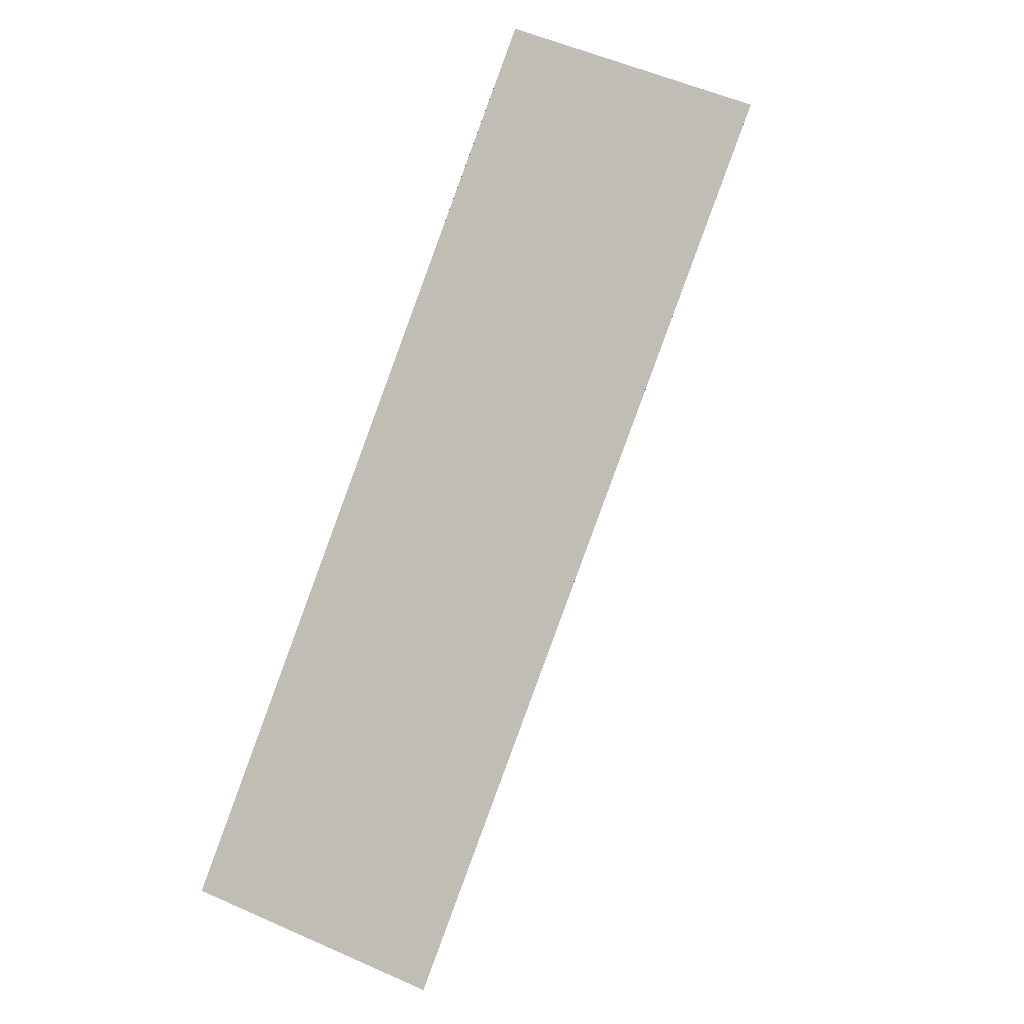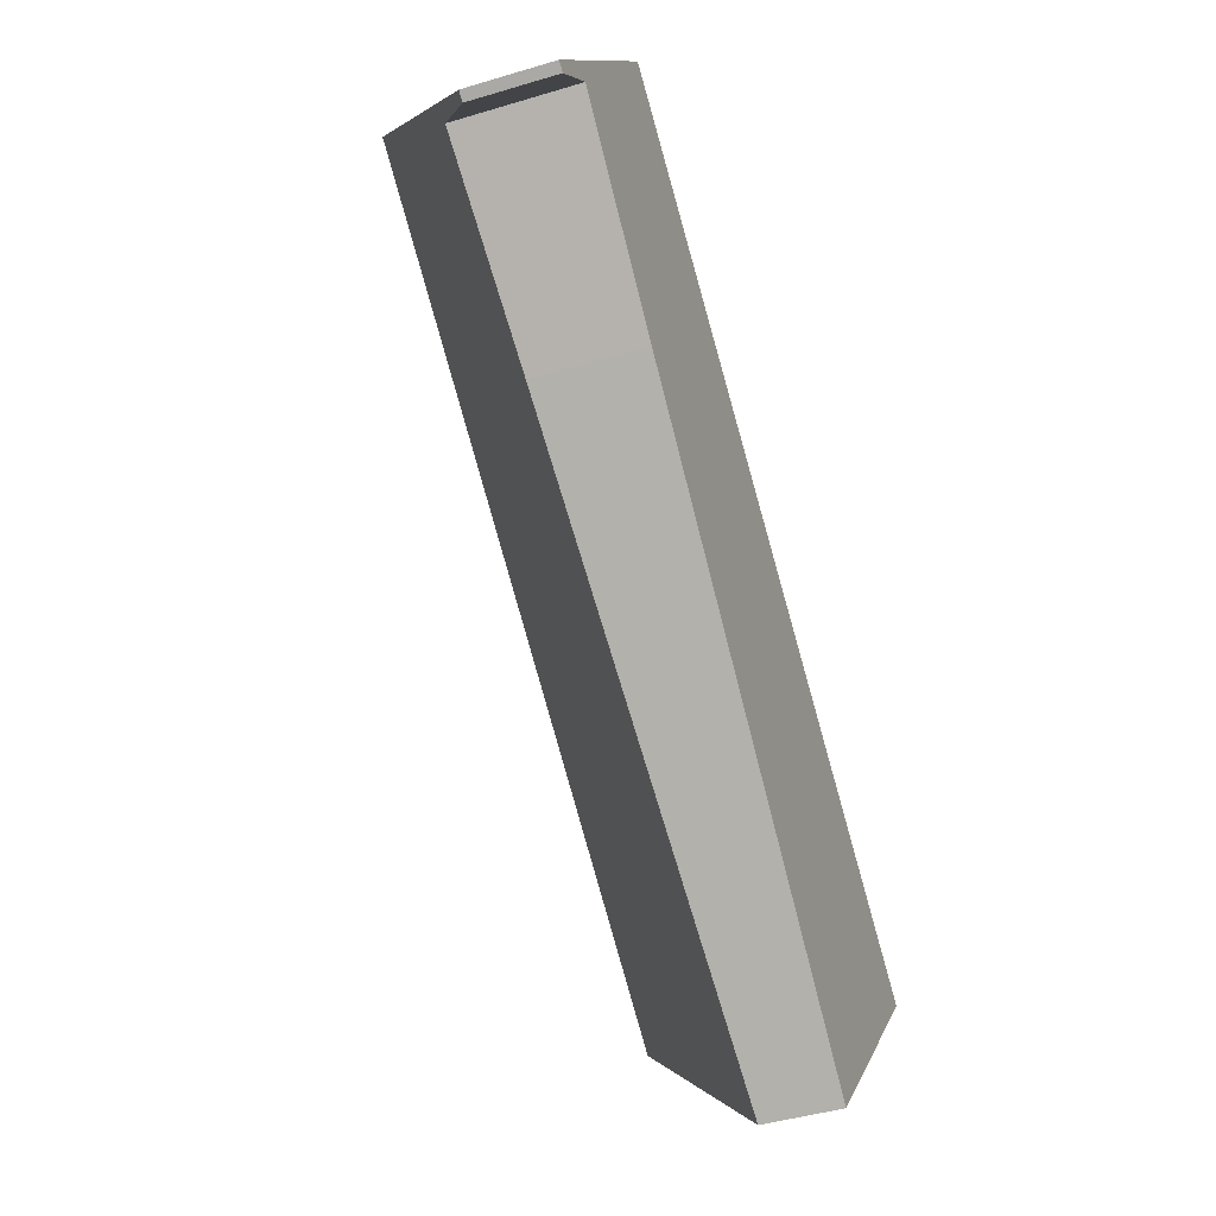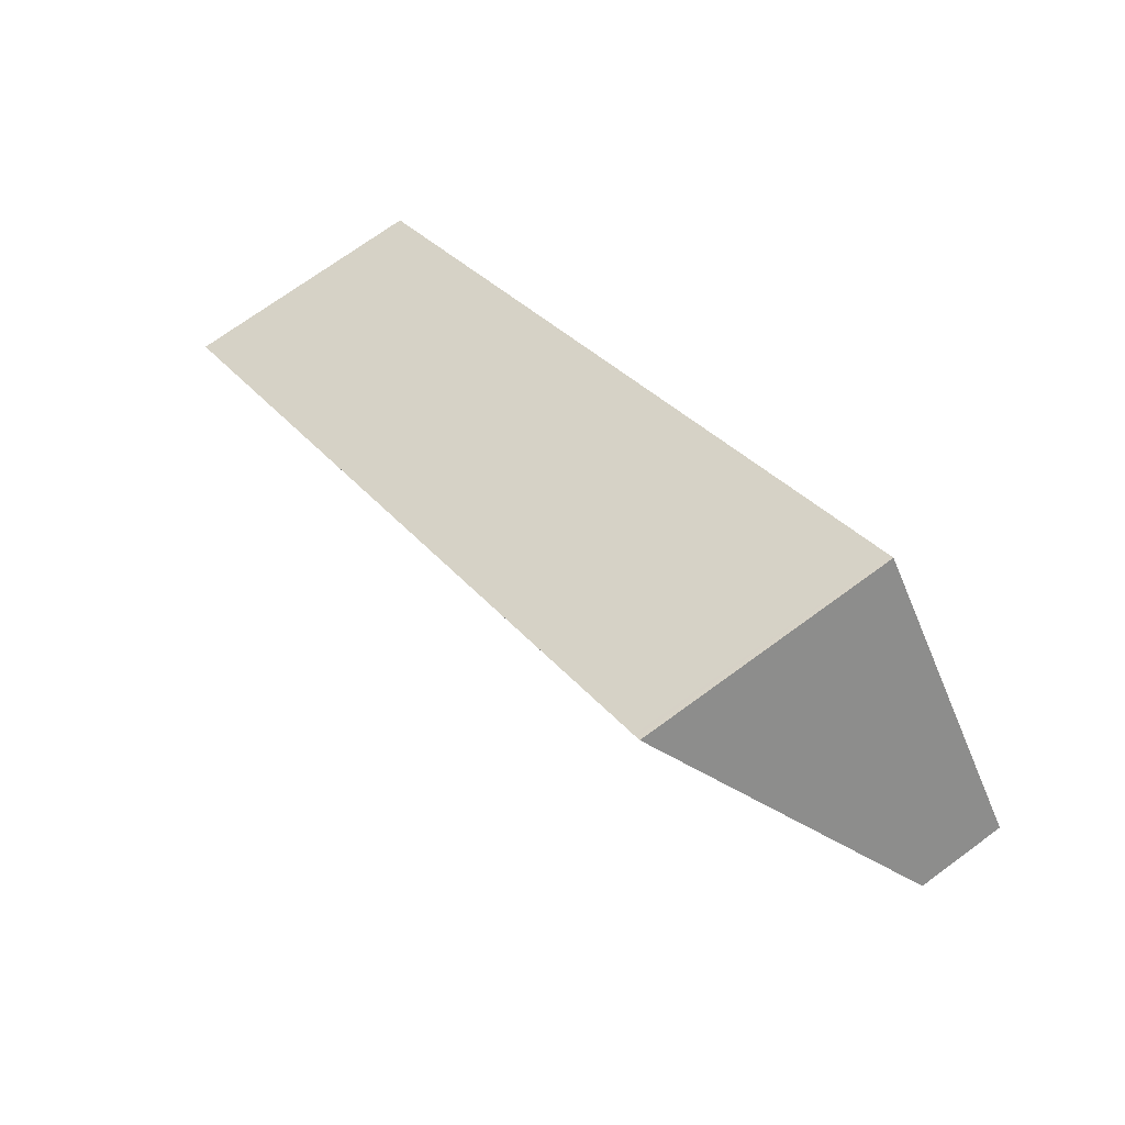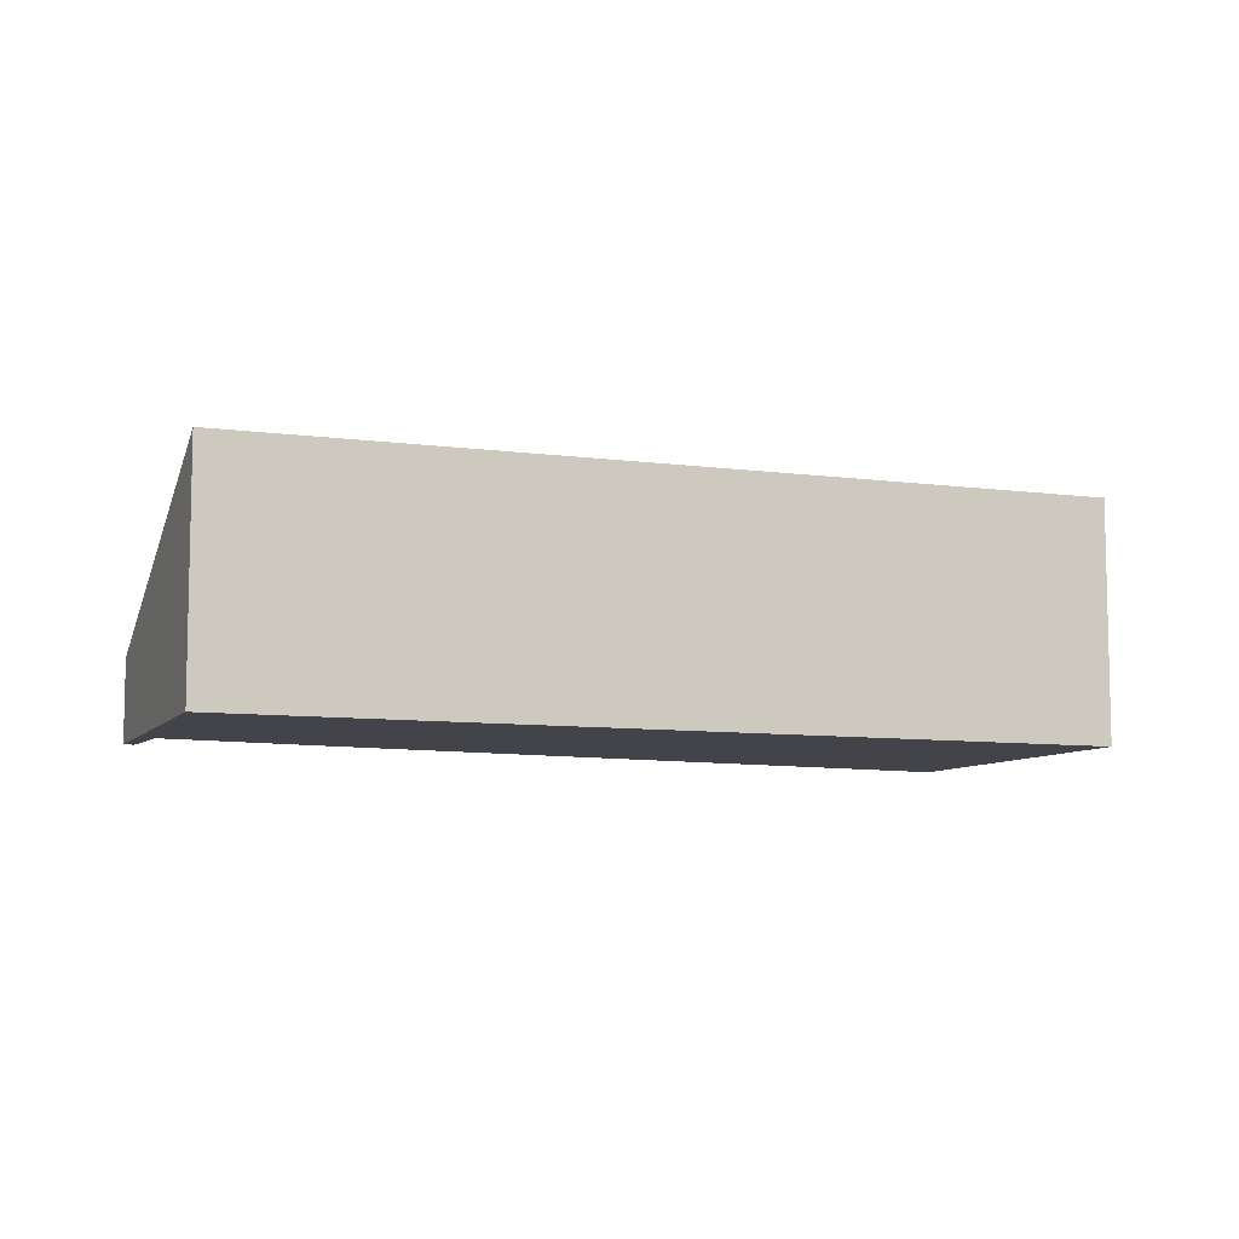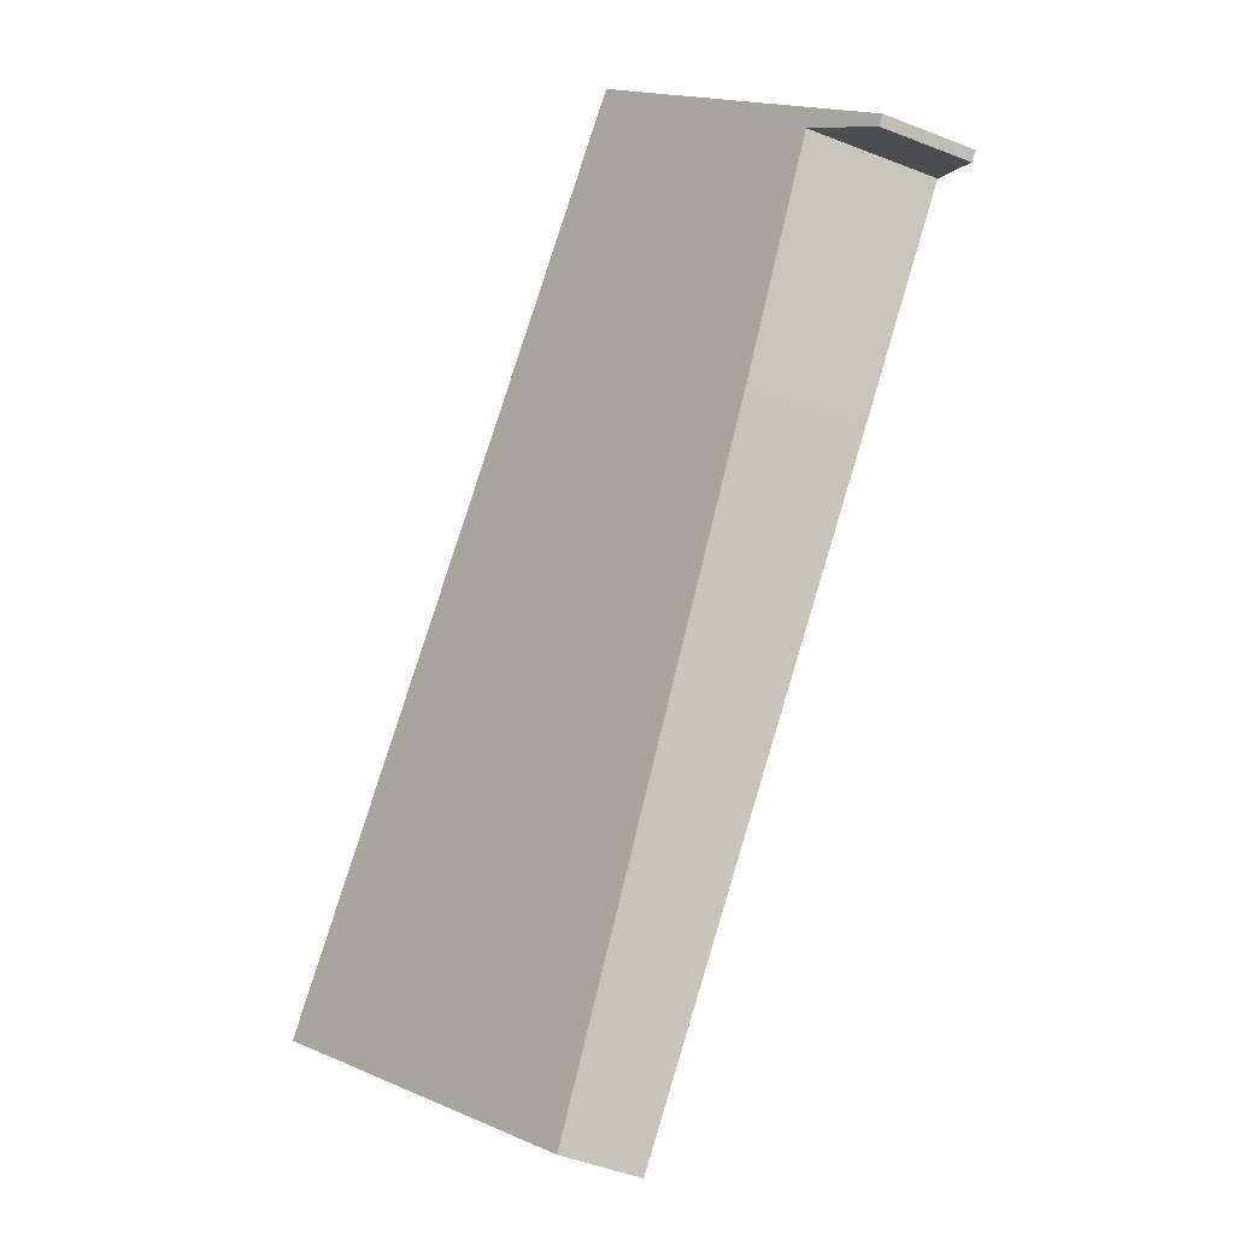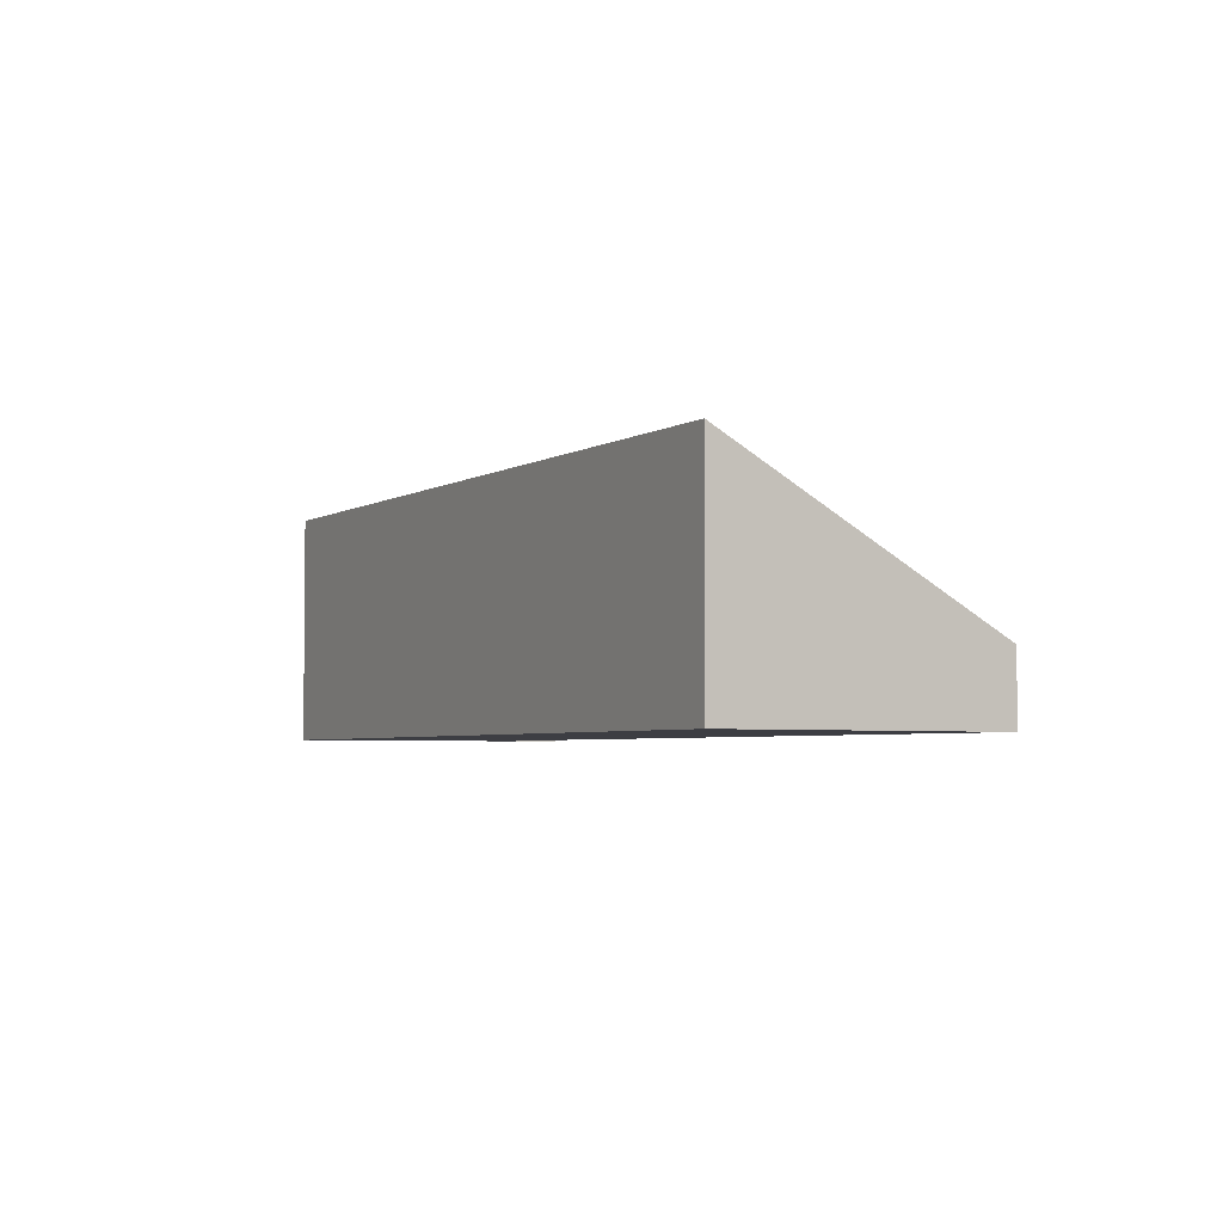
<metadata>
{"format":"obj","ext":"obj","renderer":"f3d","projection":"perspective","resolution":1024,"background":"white","views":[{"elev":53.1,"azim":115.6,"up":"+Z"},{"elev":-42.8,"azim":-70.2,"up":"+Z"},{"elev":70.0,"azim":-126.5,"up":"+Z"},{"elev":-8.4,"azim":16.8,"up":"+Y"},{"elev":-50.6,"azim":-113.1,"up":"+Z"},{"elev":-3.7,"azim":99.4,"up":"+Y"}]}
</metadata>
<code>
v  0 0.852 5.217e-17
v  0.59 1.231 0.465
v  0.085 0.851 -0.066
v  1.206 1.879 1.555
v  2.189 1.1 -1.059
v  9.174 2.486 -3.008
v  6.947 0.763 -5.463
v  1.75 2.342 2.257
v  1.919 2.486 2.475
v  1.991 2.486 2.421
v  1.957 2.486 2.447
v  6.947 3.345e-16 -5.463
v  2.189 6.484e-17 -1.059
v  0.59 -2.847e-17 0.465
v  0 0 0
v  0.085 4.041e-18 -0.066
v  9.174 1.842e-16 -3.008
v  1.206 -9.522e-17 1.555
v  1.75 -1.382e-16 2.257
v  1.919 -1.515e-16 2.475
v  1.957 -1.498e-16 2.447
v  1.991 -1.482e-16 2.421
g defaultobject
f 1 2 3
f 2 1 4
f 5 6 7
f 6 5 2
f 6 2 4
f 6 4 8
f 6 8 9
f 6 9 10
f 10 9 11
f 12 5 7
f 5 12 13
f 5 13 2
f 2 13 14
f 3 15 1
f 15 3 16
f 14 3 2
f 3 14 16
f 17 7 6
f 7 17 12
f 15 4 1
f 4 15 18
f 4 18 8
f 8 18 19
f 8 19 9
f 9 19 20
f 20 11 9
f 11 20 21
f 21 10 11
f 10 21 6
f 6 21 17
f 17 21 22
f 15 14 18
f 14 15 16
f 19 21 20
f 21 19 22
f 22 19 17
f 17 19 18
f 17 18 12
f 12 18 14
f 12 14 13

</code>
